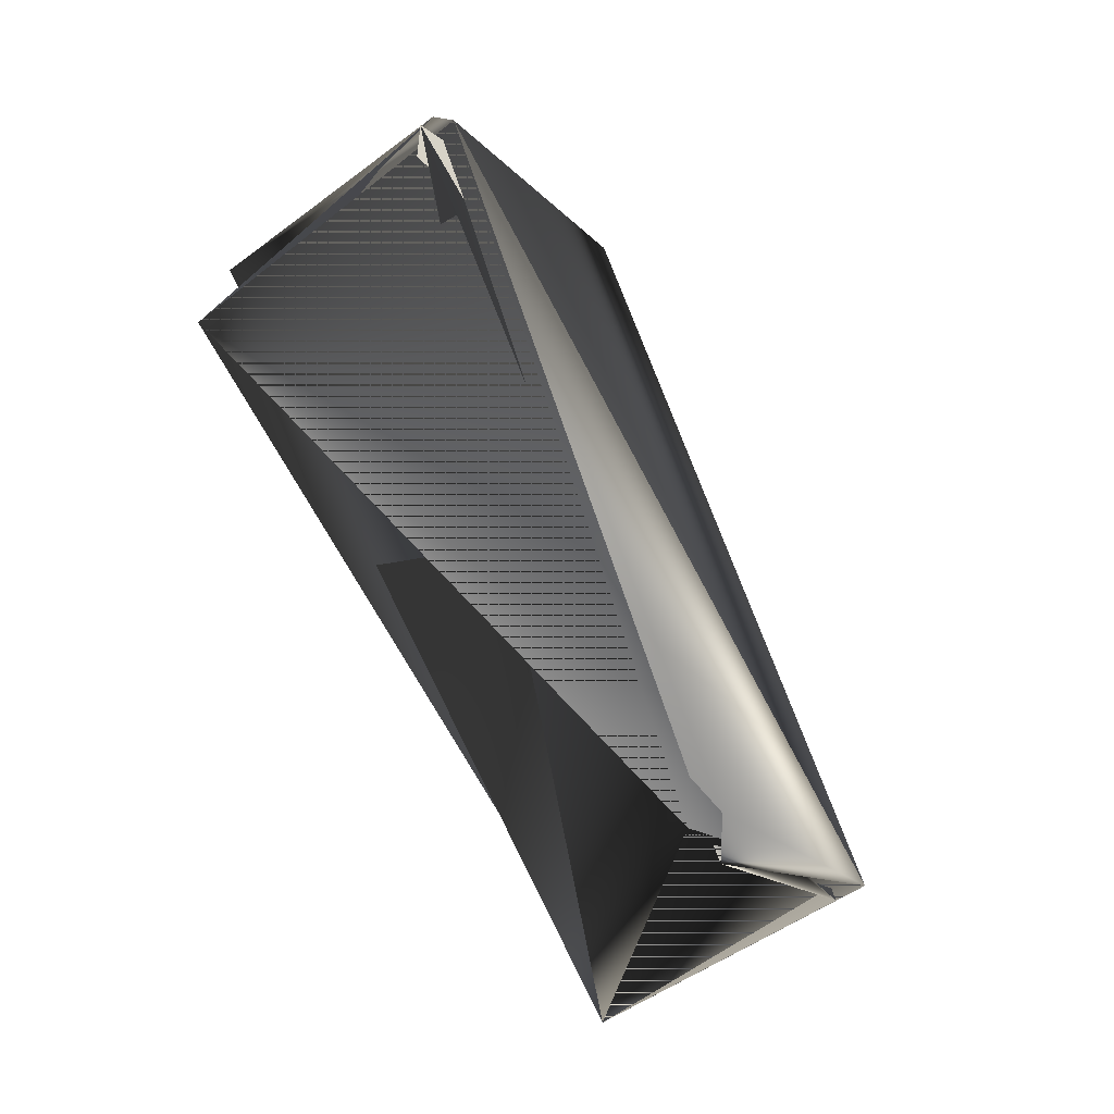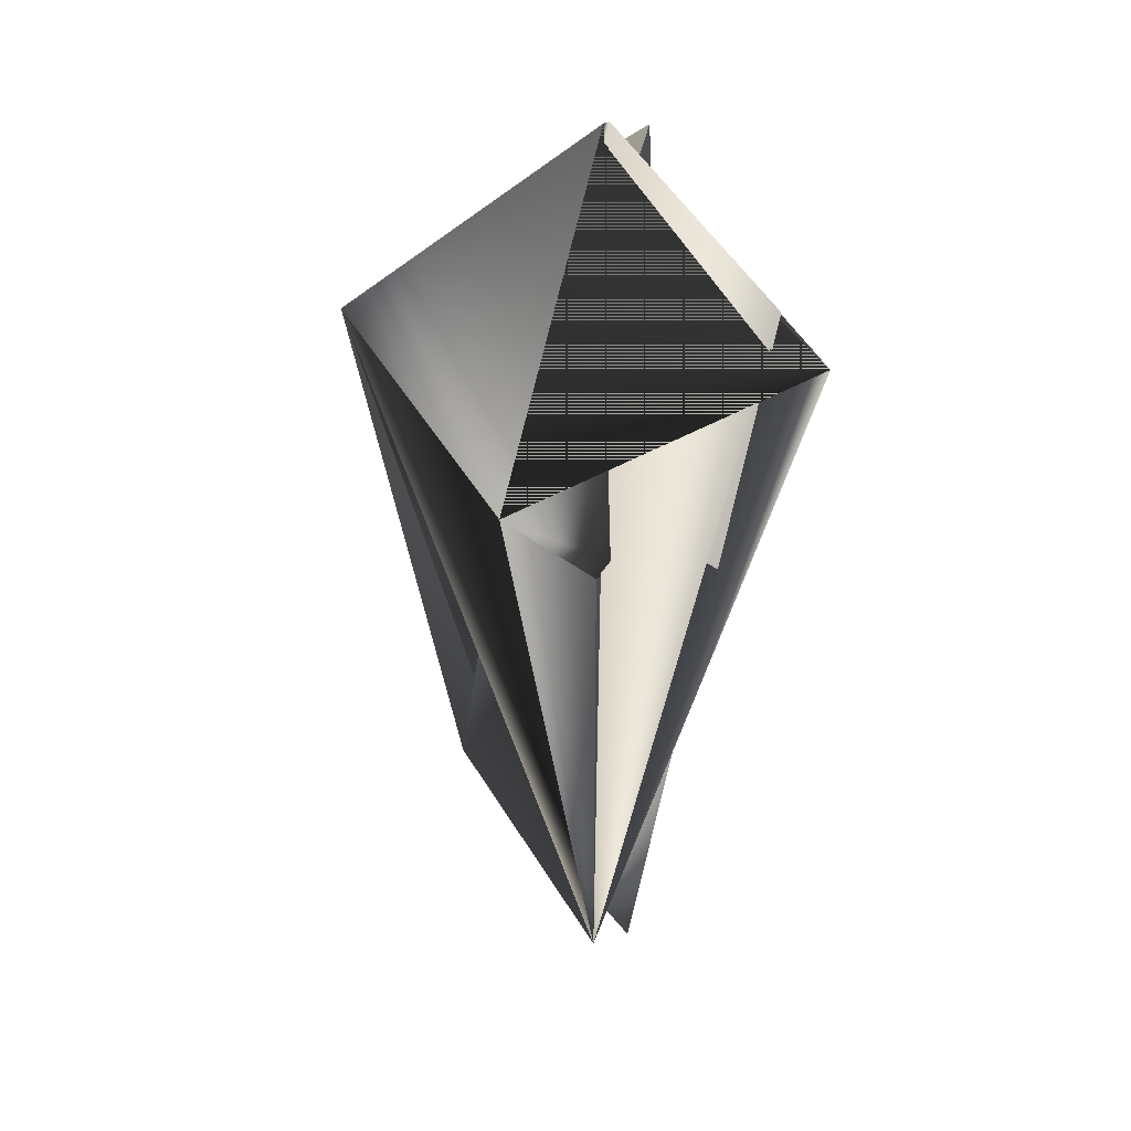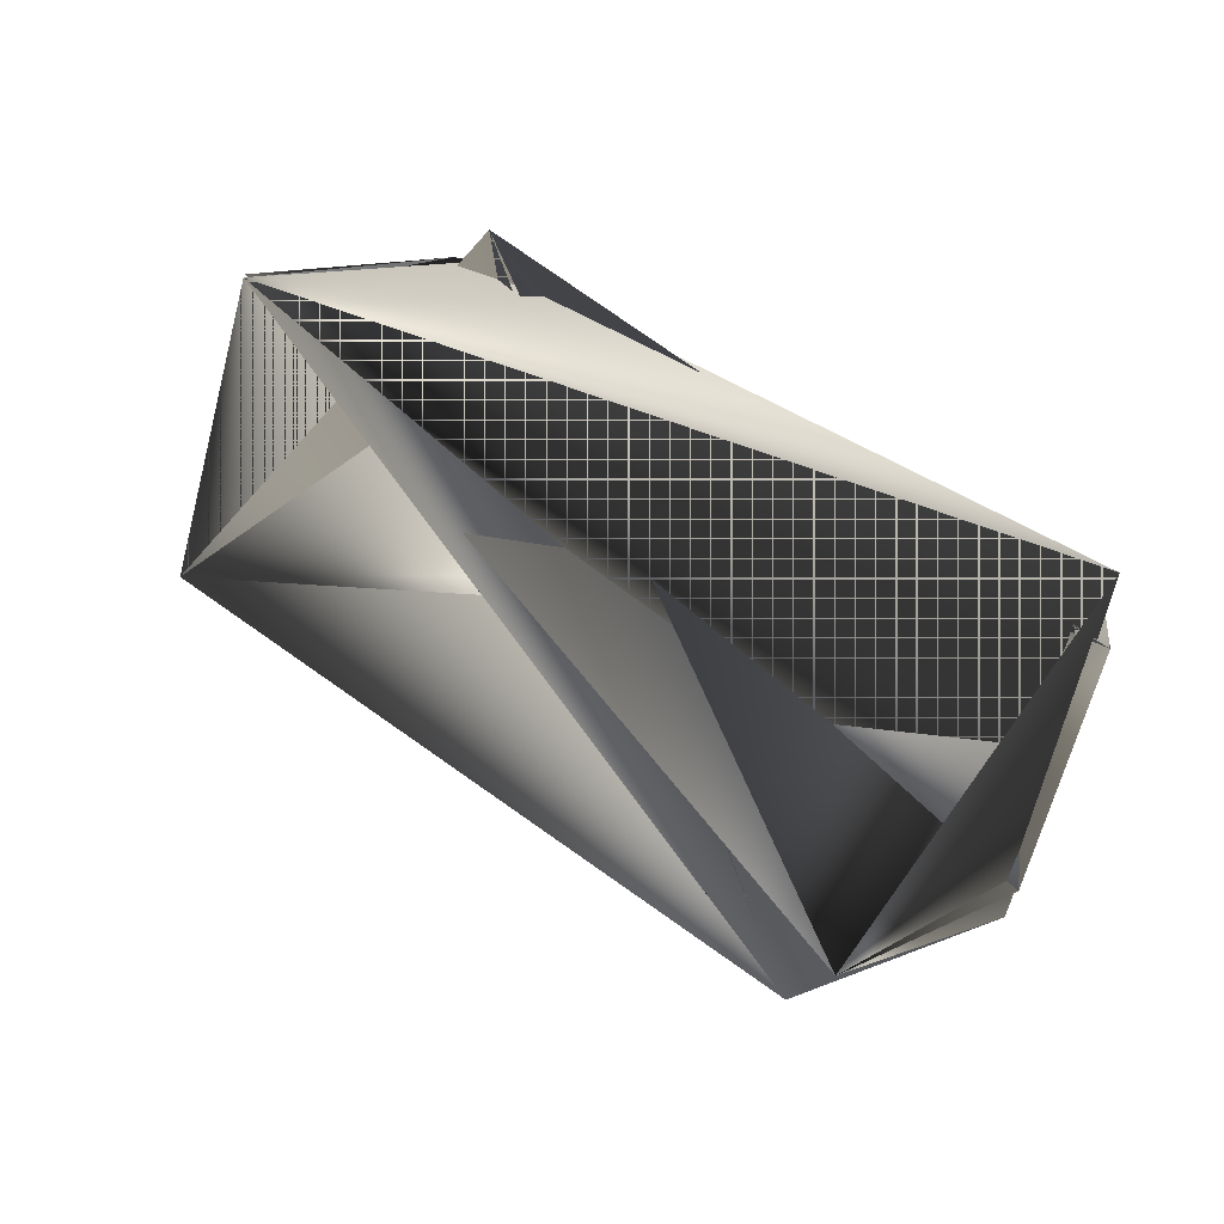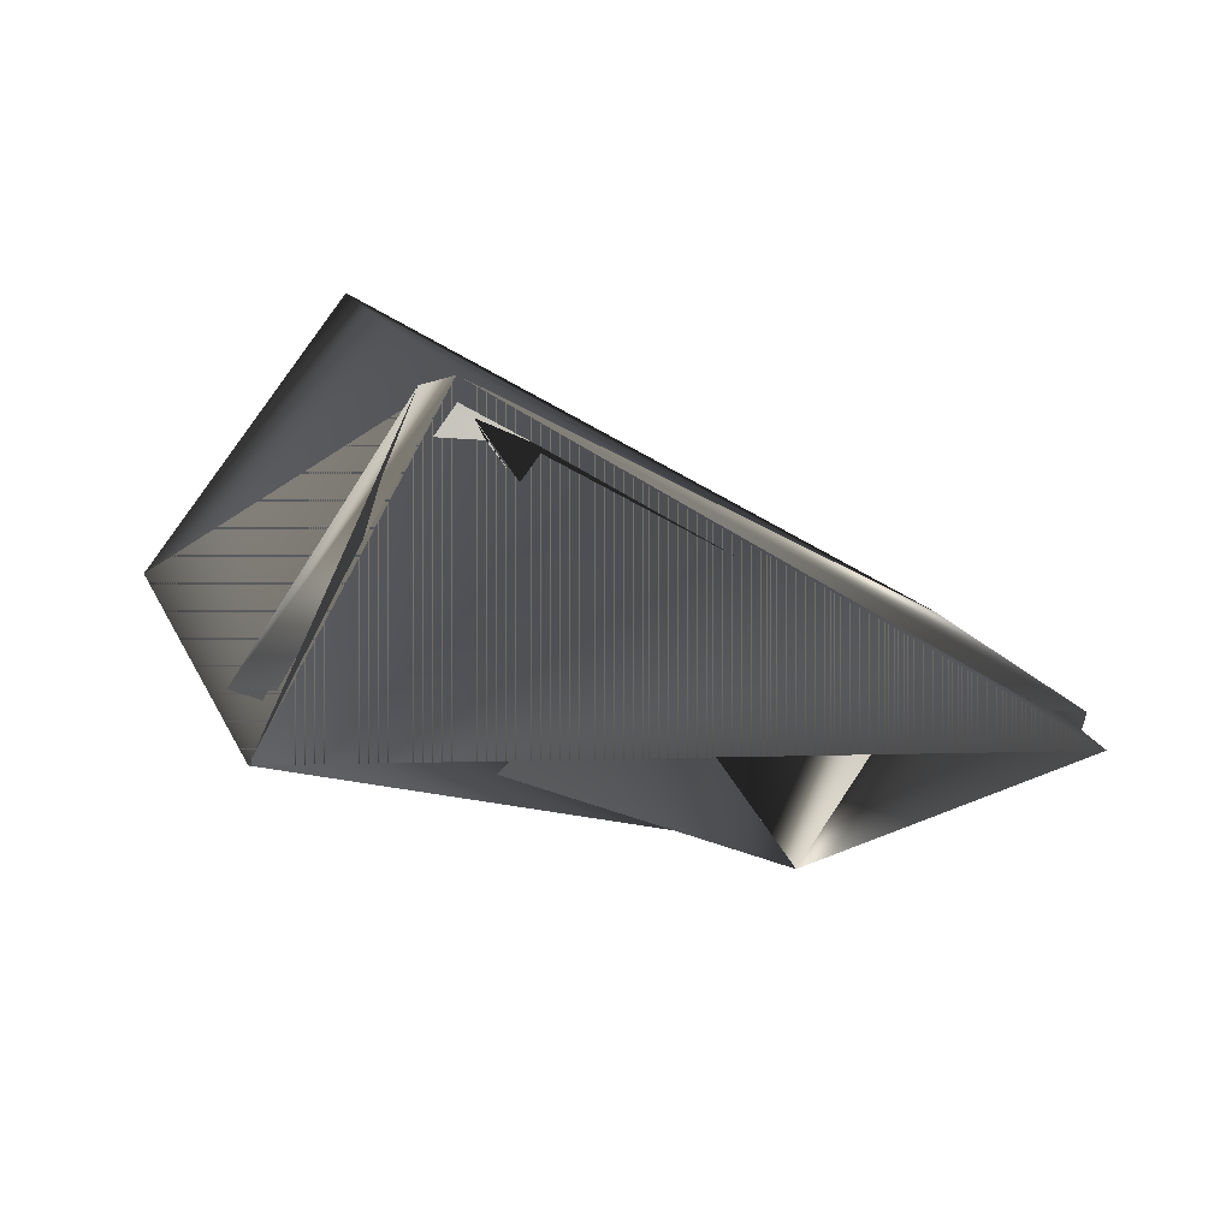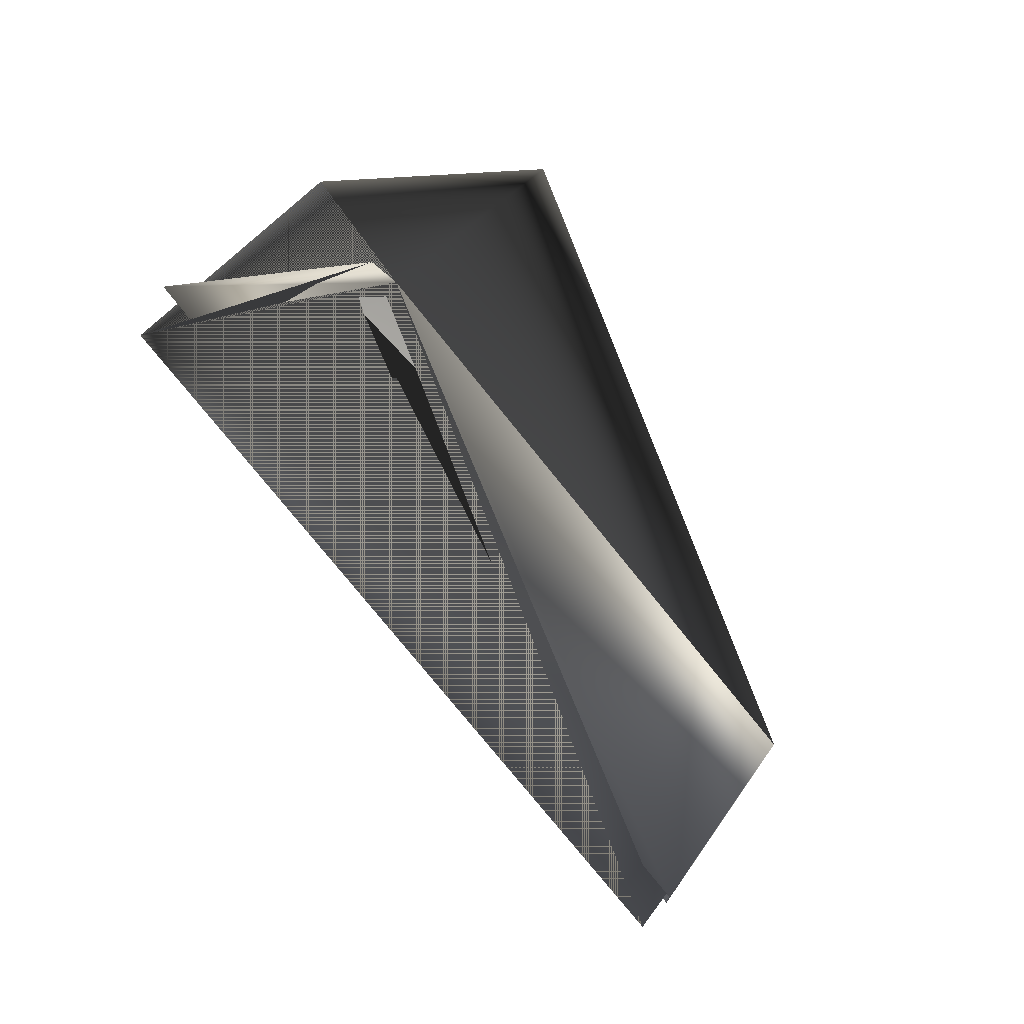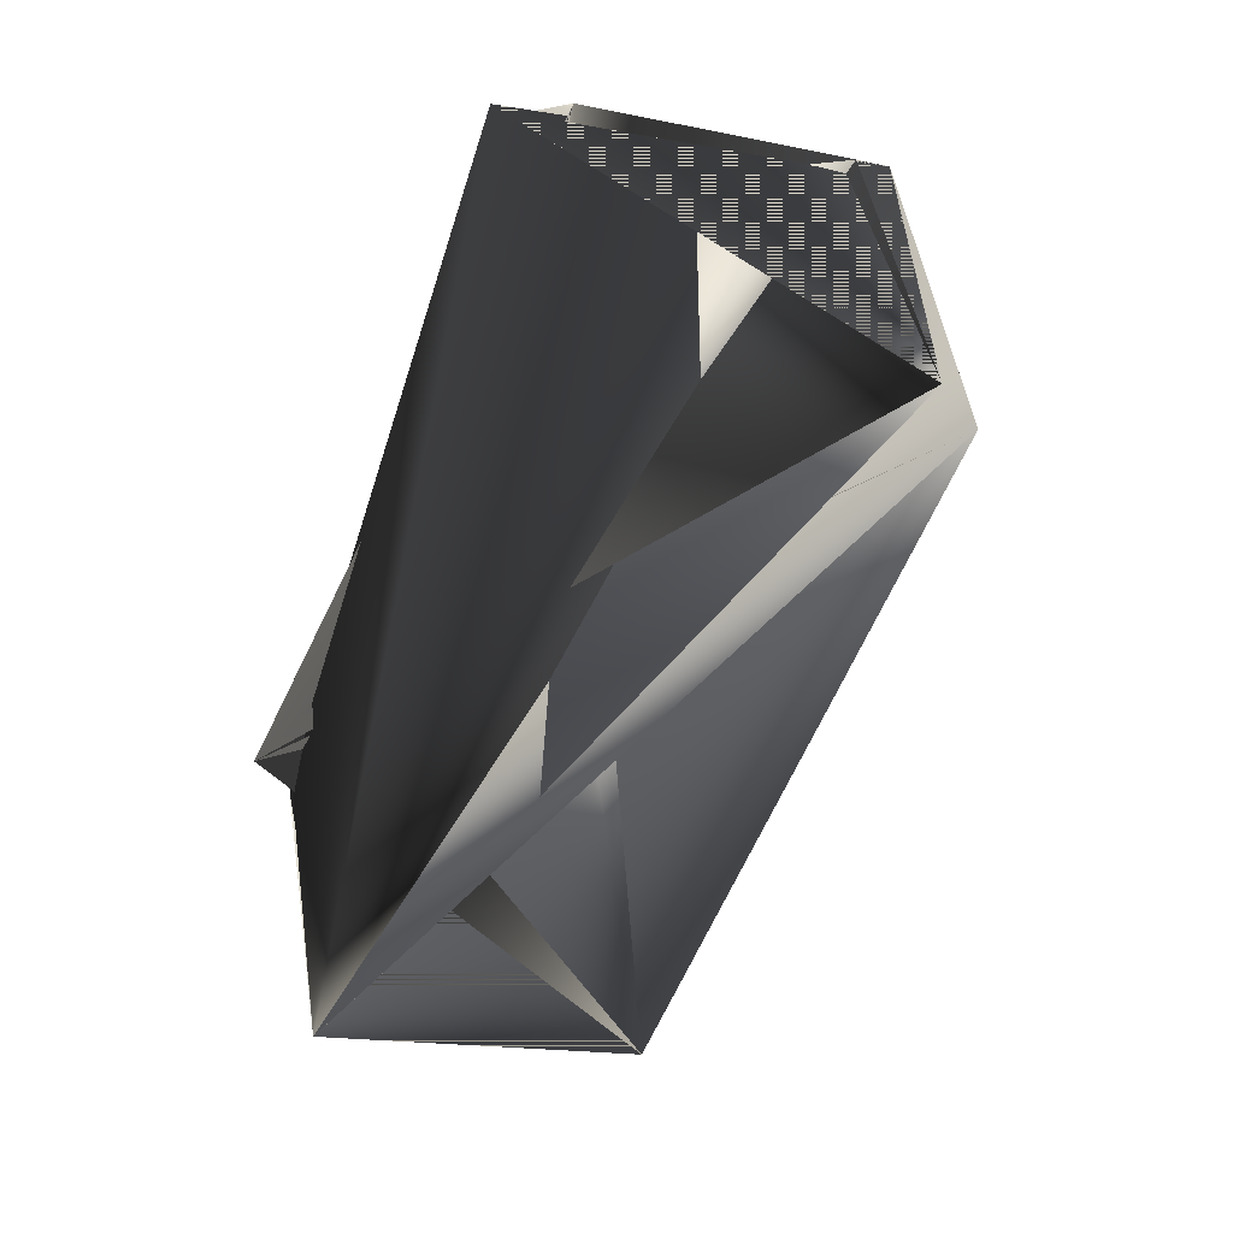
<metadata>
{"format":"obj","ext":"obj","renderer":"f3d","projection":"perspective","resolution":1024,"background":"white","views":[{"elev":19.0,"azim":-44.3,"up":"+Y"},{"elev":6.9,"azim":170.1,"up":"+Y"},{"elev":-38.5,"azim":-99.6,"up":"+Y"},{"elev":57.1,"azim":-109.1,"up":"+Y"},{"elev":71.2,"azim":-48.1,"up":"+Y"},{"elev":-1.0,"azim":-46.1,"up":"+Z"}]}
</metadata>
<code>
v 0.02215 0.2104 0.1861
v 0.08173 0.382 0.008579
v 0.04523 0.3253 -0.06873
v 0.08974 0.1542 0.1751
v 0.02215 0.1941 0.1861
v 0.1043 0.1542 0.1751
v 0.08173 0.382 -0.001756
v 0.03067 0.3091 -0.06873
v 0.06781 0.09757 0.09782
v 0.1274 0.2691 -0.07974
v 0.007592 0.2104 0.1861
v 0.1639 0.3258 -0.002432
v 0.05325 0.09757 0.1082
v 0.06717 0.382 0.008579
f 1 2 3
f 1 3 4
f 1 4 5
f 1 5 6
f 1 6 2
f 7 2 6
f 7 8 9
f 7 3 2
f 7 5 6
f 7 6 5
f 7 6 8
f 7 9 3
f 10 9 2
f 10 11 6
f 10 2 11
f 9 12 10
f 9 10 2
f 8 11 6
f 8 11 2
f 8 10 2
f 8 6 11
f 8 2 11
f 8 2 10
f 8 11 6
f 8 6 9
f 8 6 11
f 3 6 13
f 3 13 4
f 3 9 6
f 14 4 13
f 14 12 4
f 14 12 9
f 14 6 12
f 14 13 6
f 14 9 12
f 14 12 10
f 14 5 12
f 14 5 6
f 14 10 6
f 14 6 5
f 14 6 5
f 4 12 5
f 12 9 10
f 12 6 2
f 12 2 10
f 11 6 13
f 11 2 6
f 11 13 6

</code>
